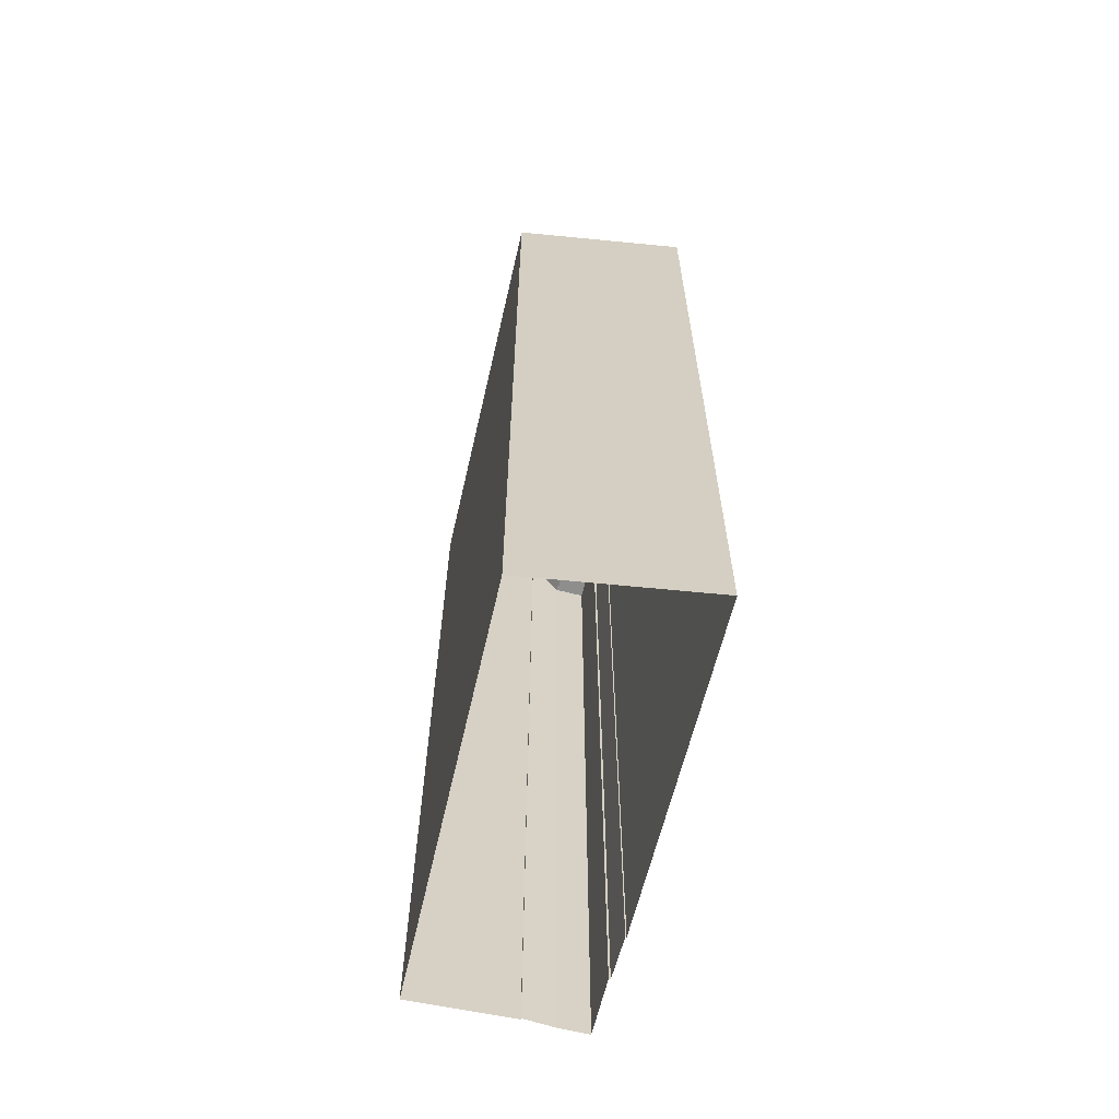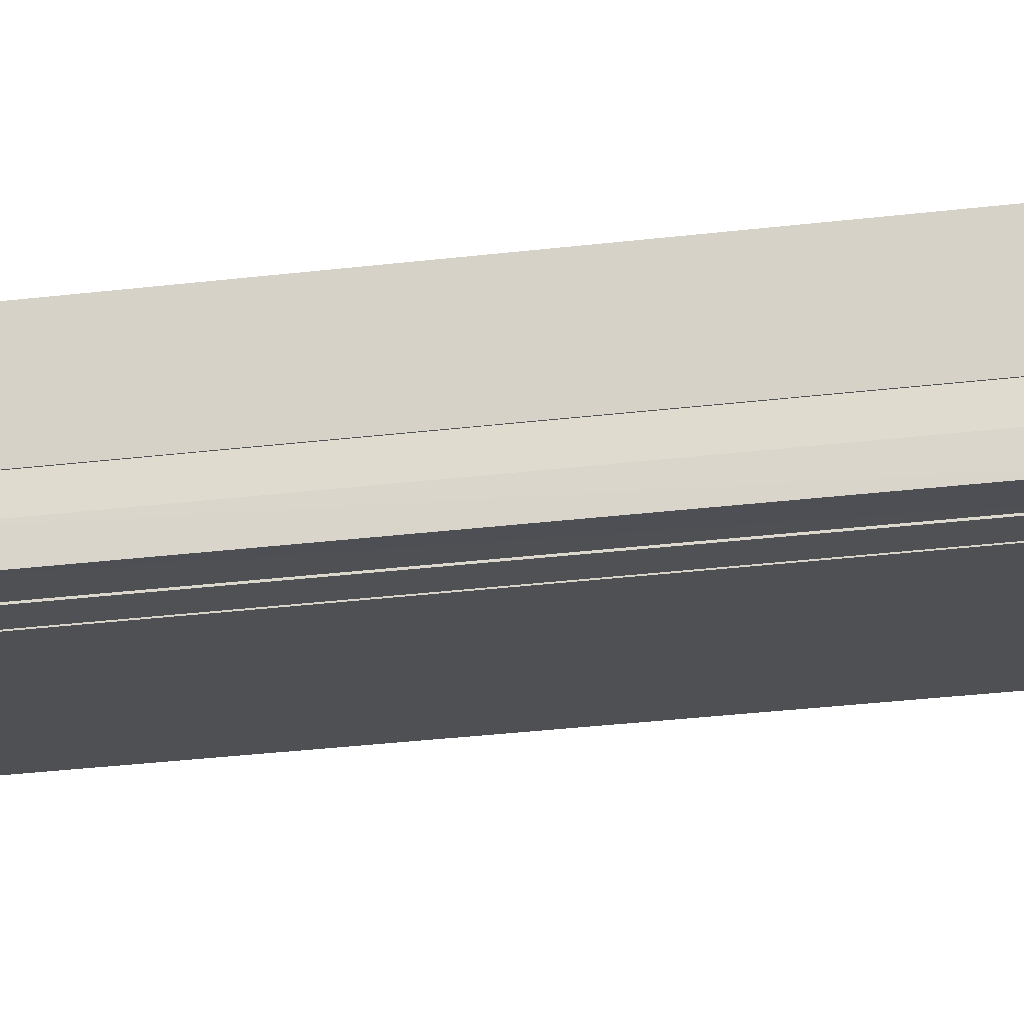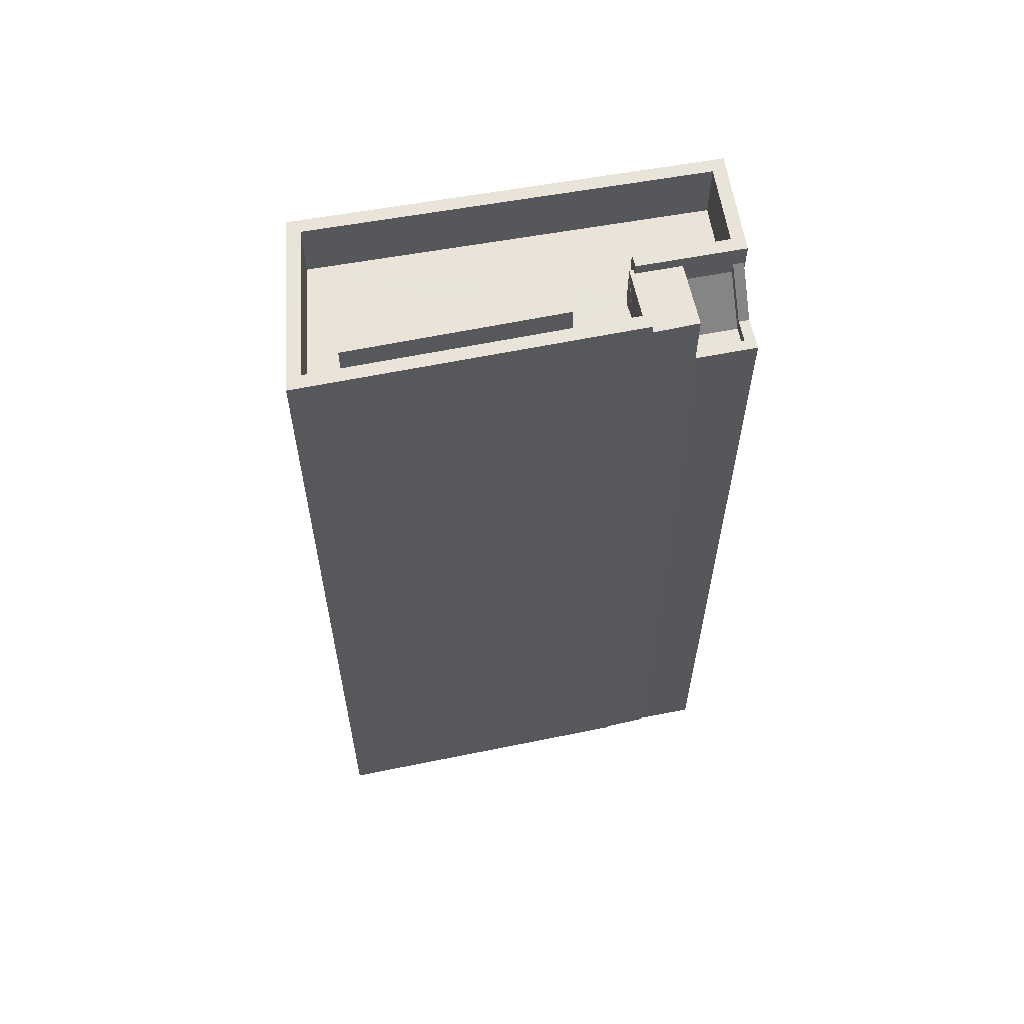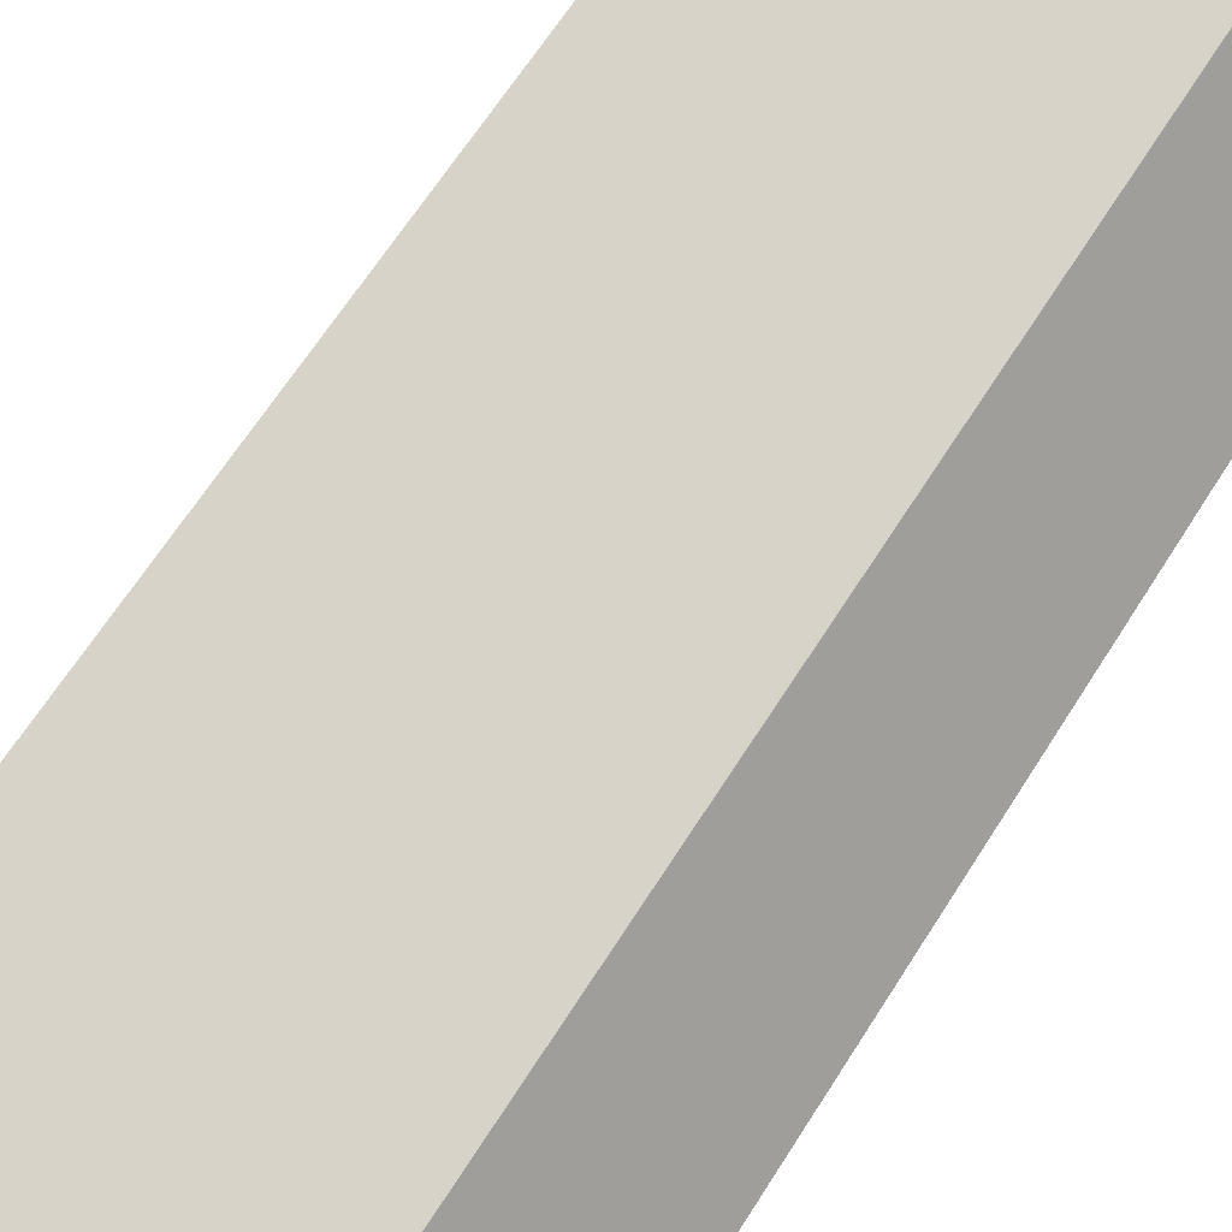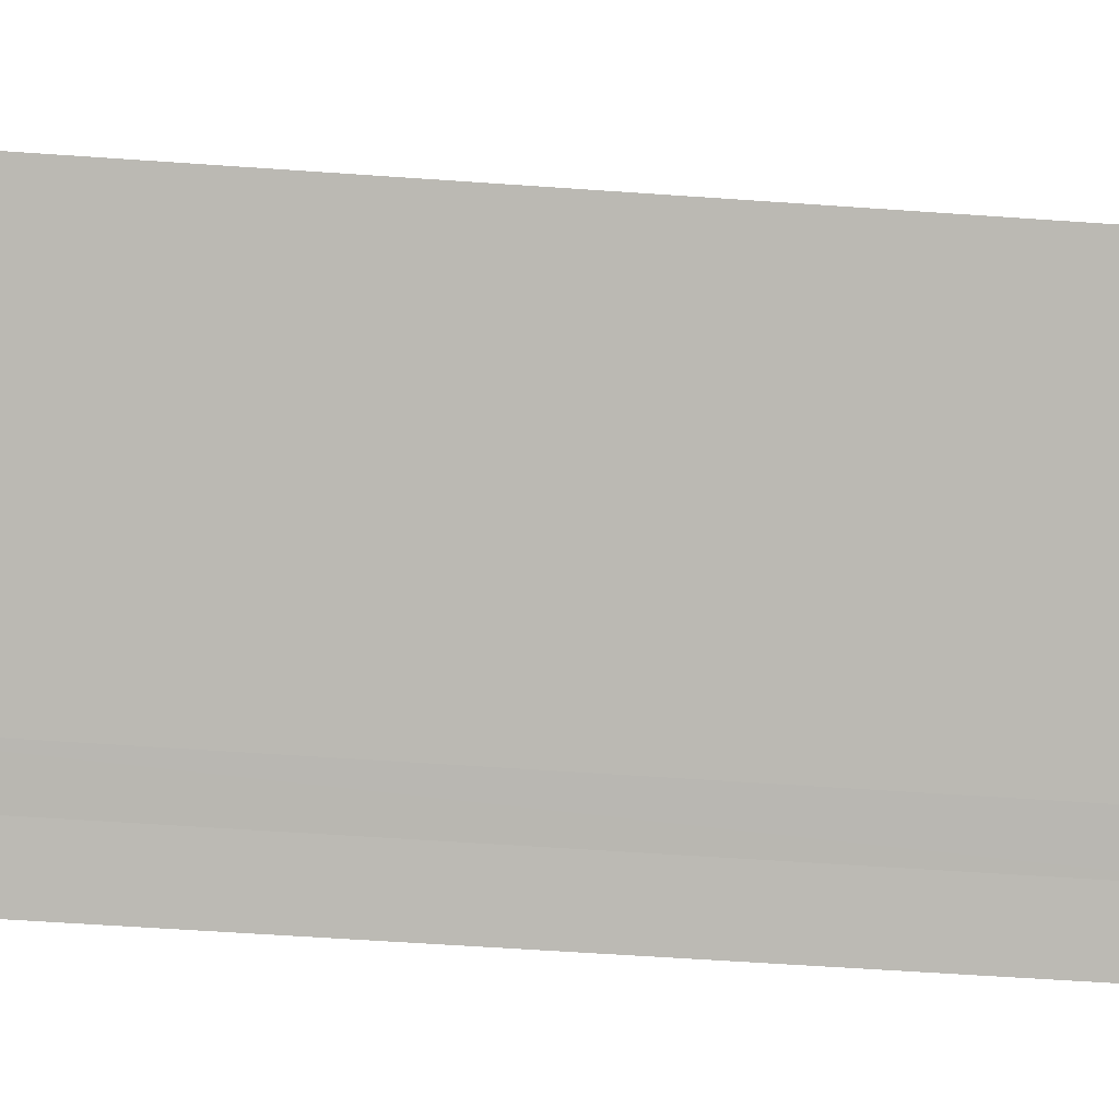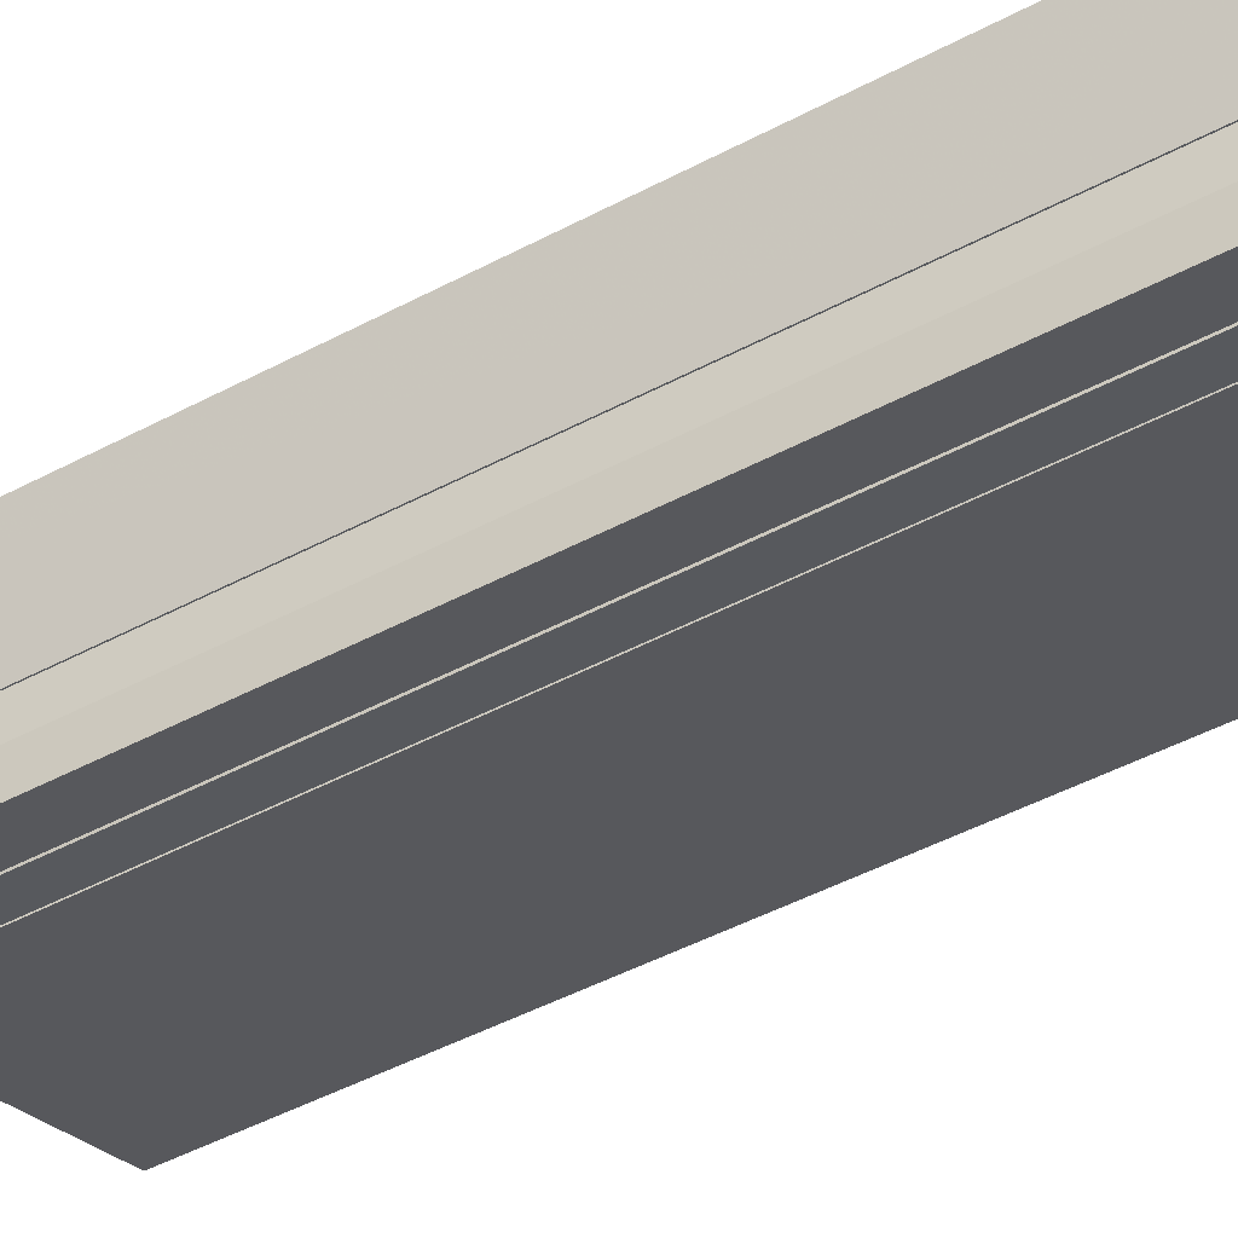
<metadata>
{"format":"obj","ext":"obj","renderer":"f3d","projection":"perspective","resolution":1024,"background":"white","views":[{"elev":-64.8,"azim":-130.0,"up":"+Z"},{"elev":-44.7,"azim":97.2,"up":"+Y"},{"elev":61.2,"azim":-37.5,"up":"+Z"},{"elev":65.6,"azim":-147.6,"up":"+Y"},{"elev":-57.2,"azim":-94.2,"up":"+Y"},{"elev":-53.3,"azim":118.9,"up":"+Y"}]}
</metadata>
<code>
v -1.242e+04 -3.803e+04 62.61
v -1.242e+04 -3.803e+04 62.61
v -1.242e+04 -3.803e+04 64.3
v -1.242e+04 -3.803e+04 64.31
v -1.242e+04 -3.803e+04 63.01
v -1.242e+04 -3.803e+04 64.7
v -1.242e+04 -3.803e+04 63.01
v -1.242e+04 -3.803e+04 64.7
v -1.242e+04 -3.803e+04 63.01
v -1.242e+04 -3.803e+04 64.09
v -1.242e+04 -3.803e+04 64.71
v -1.242e+04 -3.803e+04 64.71
v -1.242e+04 -3.803e+04 62.61
v -1.242e+04 -3.804e+04 62.61
v -1.242e+04 -3.803e+04 62.61
v -1.242e+04 -3.803e+04 63.01
v -1.242e+04 -3.803e+04 63.01
v -1.242e+04 -3.804e+04 63.01
v -1.242e+04 -3.804e+04 63.01
v -1.242e+04 -3.803e+04 65.05
v -1.242e+04 -3.803e+04 65.05
v -1.242e+04 -3.803e+04 65.05
v -1.242e+04 -3.803e+04 65.05
v -1.242e+04 -3.803e+04 65.05
v -1.242e+04 -3.803e+04 65.05
v -1.242e+04 -3.803e+04 65.05
v -1.242e+04 -3.803e+04 65.05
v -1.243e+04 -3.803e+04 63.44
v -1.243e+04 -3.803e+04 63.44
v -1.243e+04 -3.803e+04 63.44
v -1.243e+04 -3.803e+04 63.44
v -1.242e+04 -3.803e+04 63.44
v -1.242e+04 -3.803e+04 63.44
v -1.242e+04 -3.803e+04 63.44
v -1.242e+04 -3.803e+04 63.44
v -1.242e+04 -3.803e+04 63.44
v -1.242e+04 -3.803e+04 63.44
v -1.242e+04 -3.803e+04 63.44
v -1.242e+04 -3.803e+04 63.44
v -1.242e+04 -3.803e+04 63.44
v -1.242e+04 -3.803e+04 63.44
v -1.243e+04 -3.802e+04 63.44
v -1.242e+04 -3.803e+04 63.44
v -1.242e+04 -3.803e+04 63.44
v -1.243e+04 -3.803e+04 65.44
v -1.242e+04 -3.803e+04 65.44
v -1.243e+04 -3.803e+04 65.44
v -1.243e+04 -3.802e+04 65.44
v -1.242e+04 -3.803e+04 65.44
v -1.242e+04 -3.803e+04 65.44
v -1.242e+04 -3.803e+04 65.44
v -1.242e+04 -3.803e+04 65.44
v -1.242e+04 -3.803e+04 65.44
v -1.242e+04 -3.803e+04 65.44
v -1.243e+04 -3.802e+04 65.44
v -1.242e+04 -3.803e+04 65.44
v -1.243e+04 -3.803e+04 66.04
v -1.242e+04 -3.803e+04 66.04
v -1.242e+04 -3.803e+04 66.04
v -1.243e+04 -3.803e+04 66.04
v -1.242e+04 -3.803e+04 33.7
v -1.242e+04 -3.803e+04 33.7
v -1.242e+04 -3.804e+04 33.7
v -1.242e+04 -3.803e+04 33.7
v -1.242e+04 -3.803e+04 33.7
v -1.242e+04 -3.803e+04 33.7
v -1.242e+04 -3.803e+04 33.7
v -1.243e+04 -3.803e+04 33.7
v -1.243e+04 -3.802e+04 33.7
v -1.242e+04 -3.803e+04 33.7
v -1.242e+04 -3.803e+04 33.7
f 3 2 9
f 8 3 9
f 7 9 2
f 13 7 2
f 61 5 62
f 61 6 5
f 10 12 43
f 41 10 43
f 12 11 44
f 43 12 44
f 5 19 63
f 62 5 63
f 19 17 64
f 63 19 64
f 7 13 14
f 18 7 14
f 15 18 14
f 15 16 18
f 25 26 4
f 4 16 1
f 64 17 65
f 16 15 1
f 65 17 26
f 26 17 16
f 4 26 16
f 66 65 26
f 27 66 26
f 44 11 39
f 11 21 39
f 21 11 23
f 34 10 41
f 32 10 34
f 23 10 32
f 23 11 10
f 39 21 20
f 40 39 20
f 67 27 46
f 46 27 51
f 67 66 27
f 51 27 24
f 46 45 68
f 67 46 68
f 68 45 48
f 69 68 48
f 50 69 48
f 50 70 69
f 50 71 70
f 50 52 71
f 53 22 25
f 53 25 52
f 52 6 71
f 6 61 71
f 8 4 3
f 25 4 8
f 52 8 6
f 25 8 52
f 42 55 30
f 30 47 28
f 30 55 47
f 49 42 37
f 49 55 42
f 49 37 36
f 54 49 36
f 54 36 38
f 56 54 38
f 22 53 20
f 40 20 38
f 38 20 56
f 20 53 56
f 51 23 47
f 47 23 28
f 51 24 23
f 28 23 32
f 33 59 58
f 33 35 59
f 29 33 58
f 60 29 58
f 57 29 60
f 57 31 29
f 59 31 57
f 59 35 31
f 1 2 3
f 4 1 3
f 5 6 7
f 7 8 9
f 7 6 8
f 10 11 12
f 13 2 14
f 2 1 15
f 14 2 15
f 16 17 18
f 7 18 5
f 5 18 19
f 18 17 19
f 20 21 22
f 21 23 22
f 22 24 25
f 25 24 26
f 26 24 27
f 22 23 24
f 28 29 30
f 30 29 31
f 28 32 33
f 33 32 34
f 33 34 35
f 29 28 33
f 36 37 38
f 39 40 38
f 34 41 35
f 31 42 30
f 38 37 42
f 31 35 42
f 43 44 39
f 41 43 35
f 35 39 38
f 35 38 42
f 43 39 35
f 45 46 47
f 45 47 48
f 48 49 50
f 47 46 51
f 49 52 50
f 53 52 54
f 47 55 48
f 56 53 54
f 55 49 48
f 49 54 52
f 57 58 59
f 57 60 58

</code>
